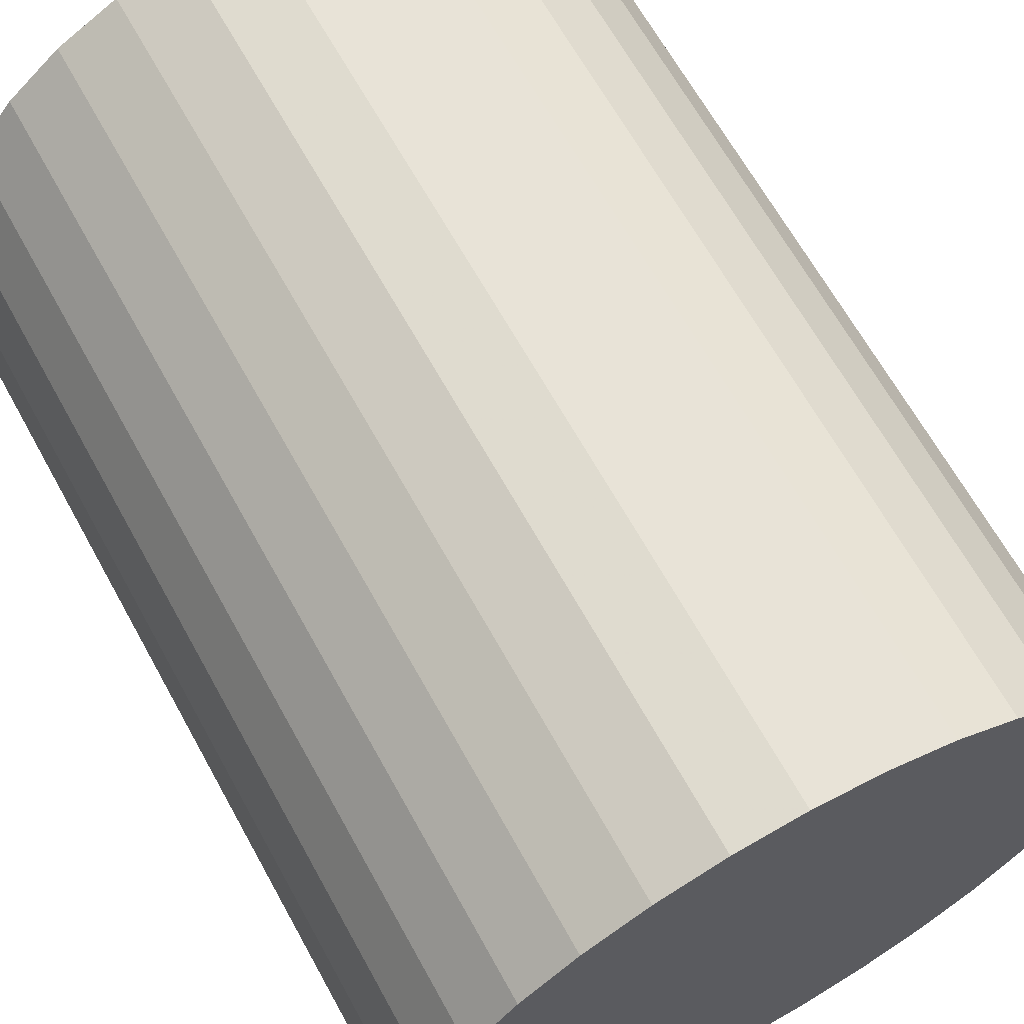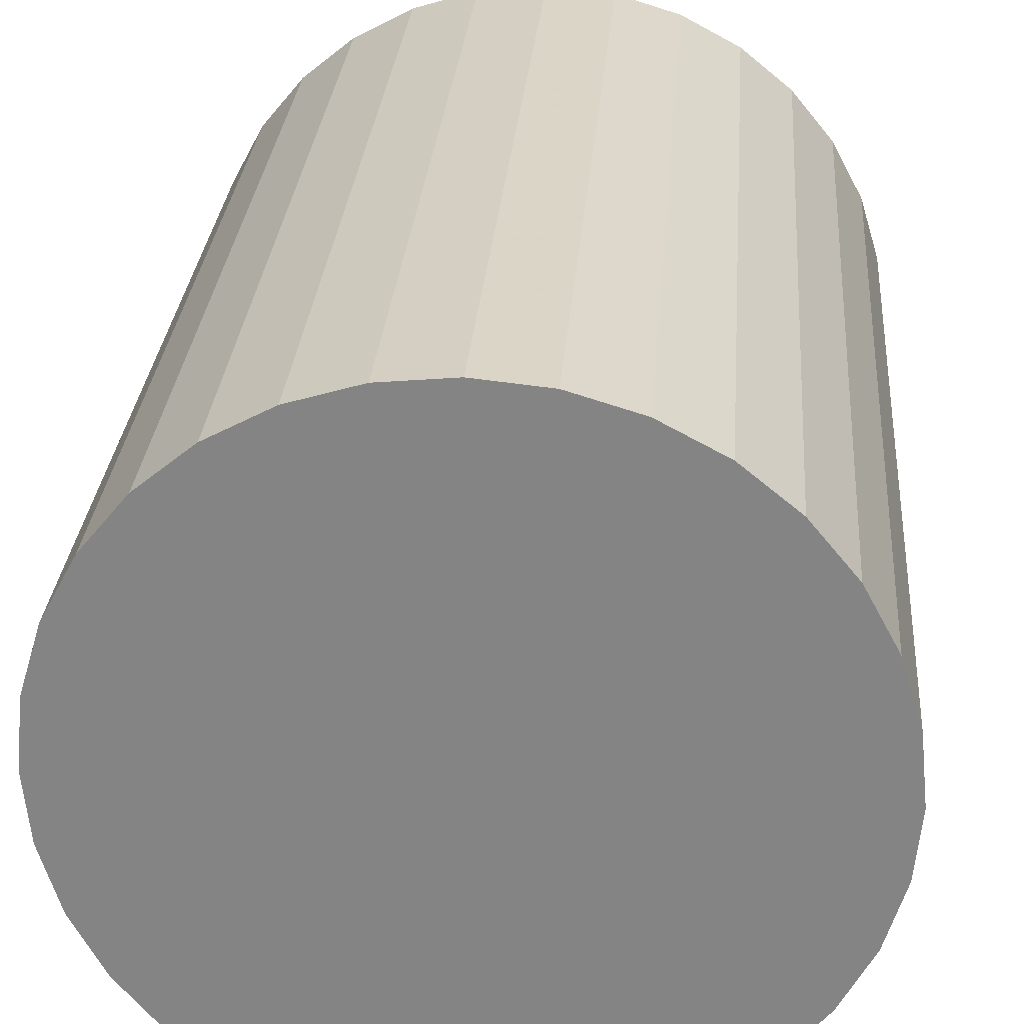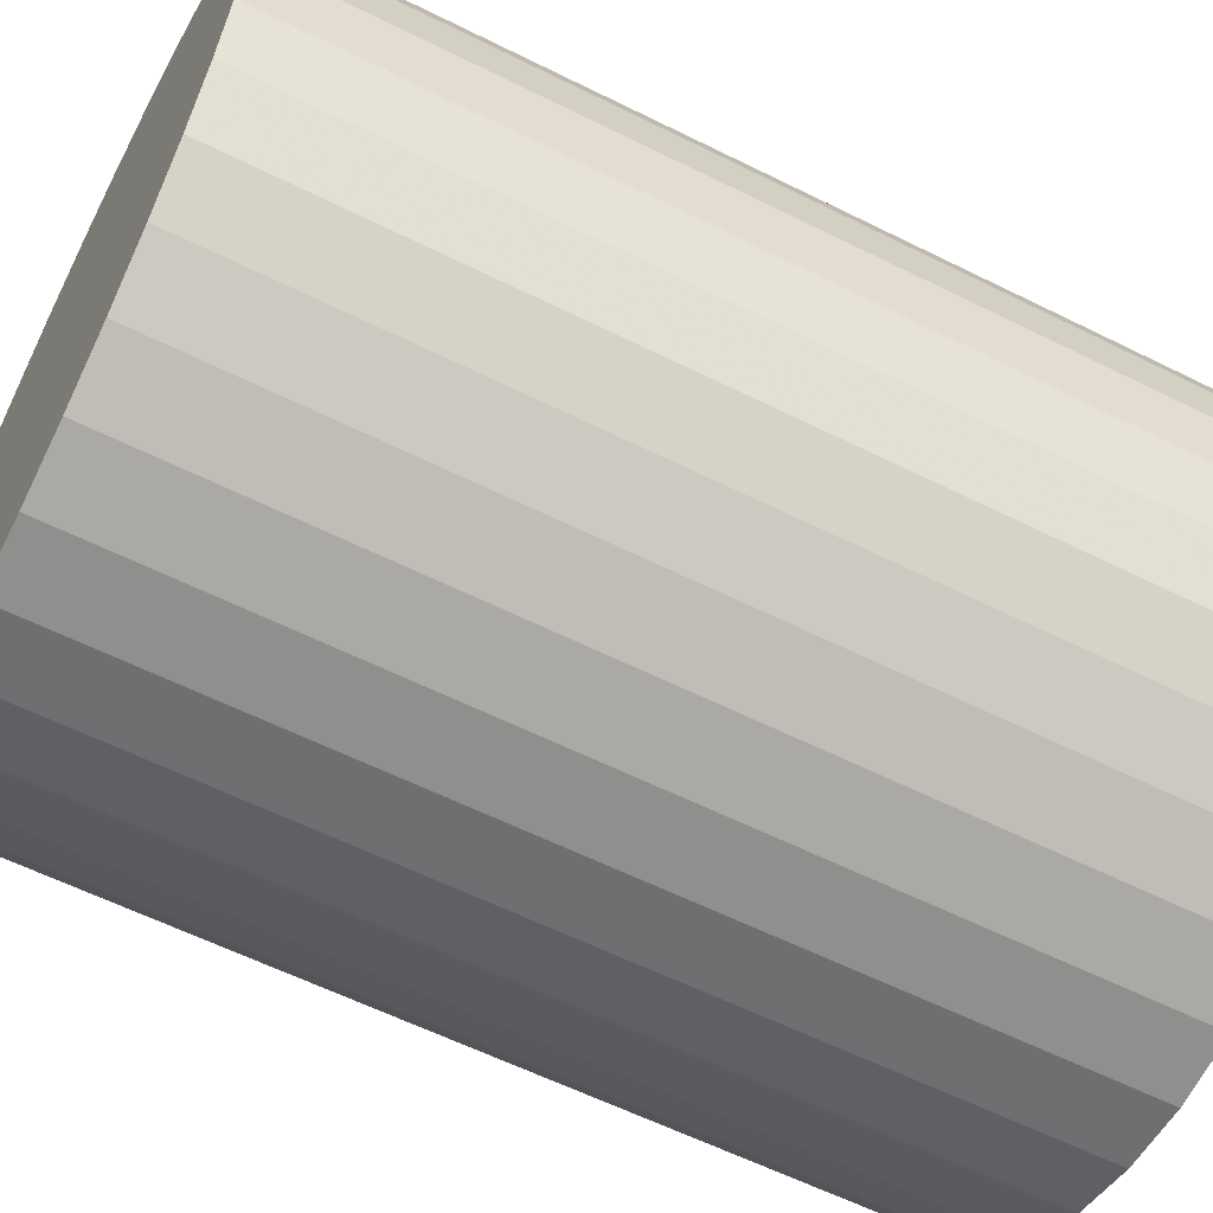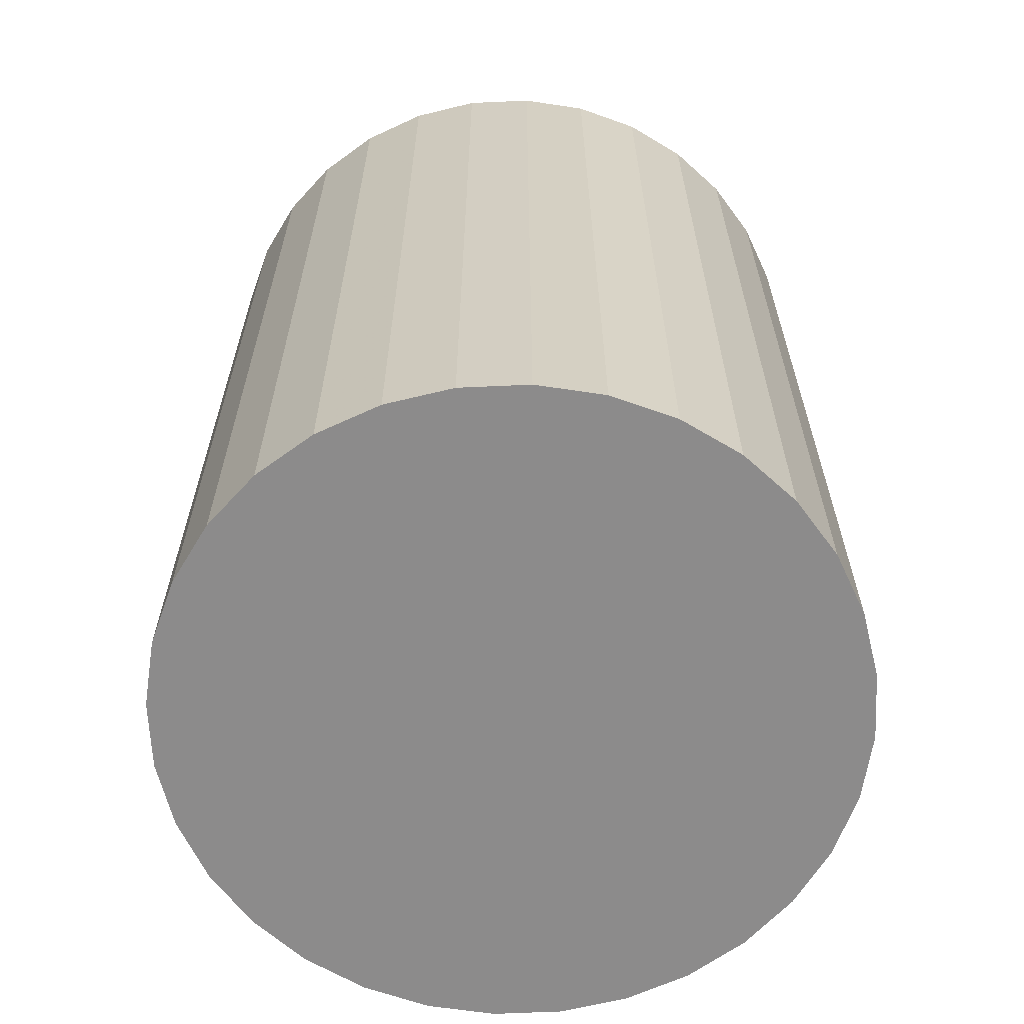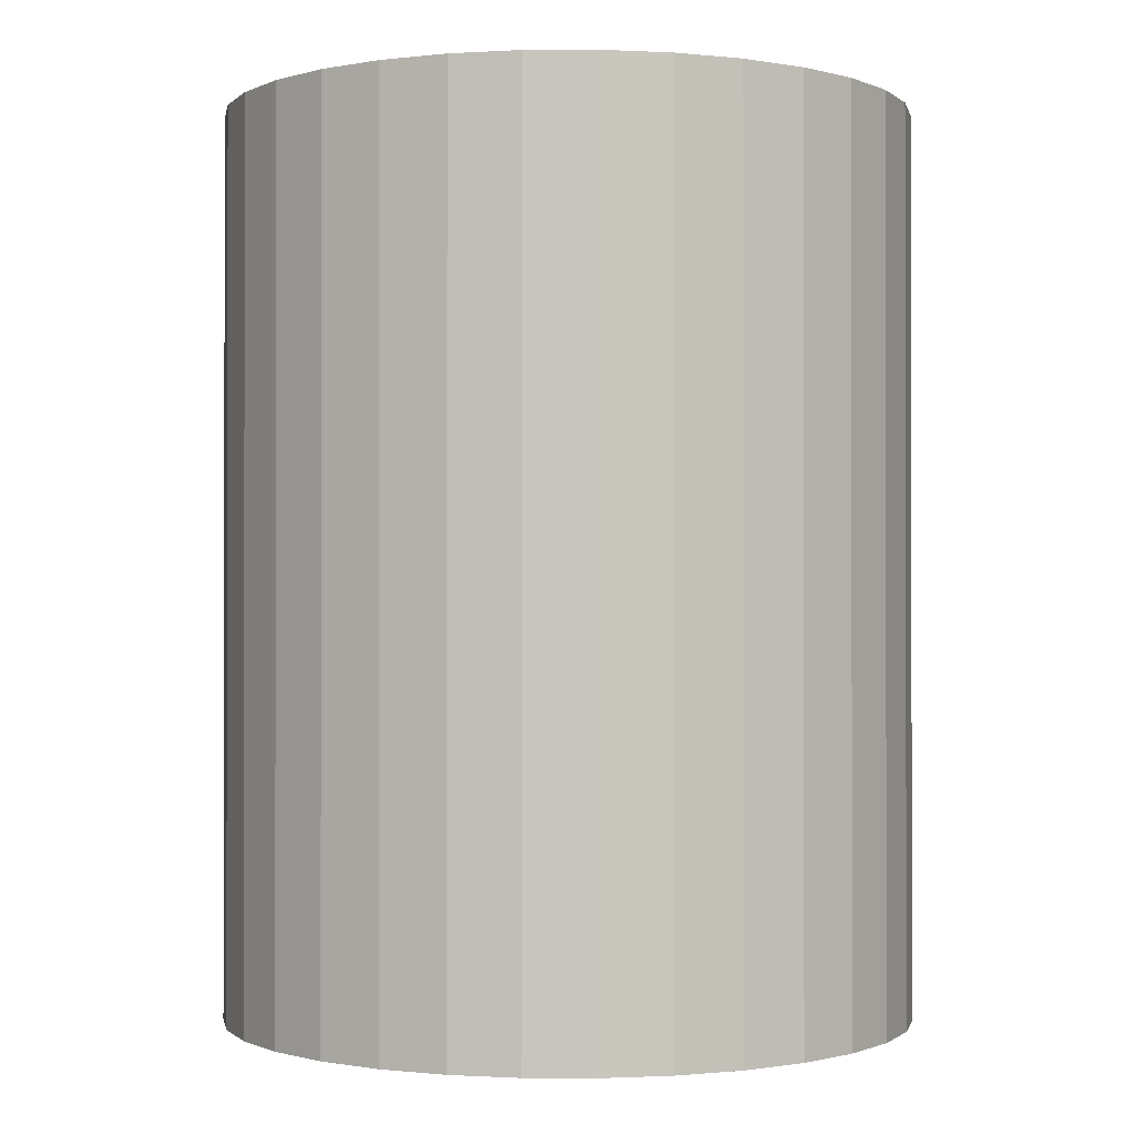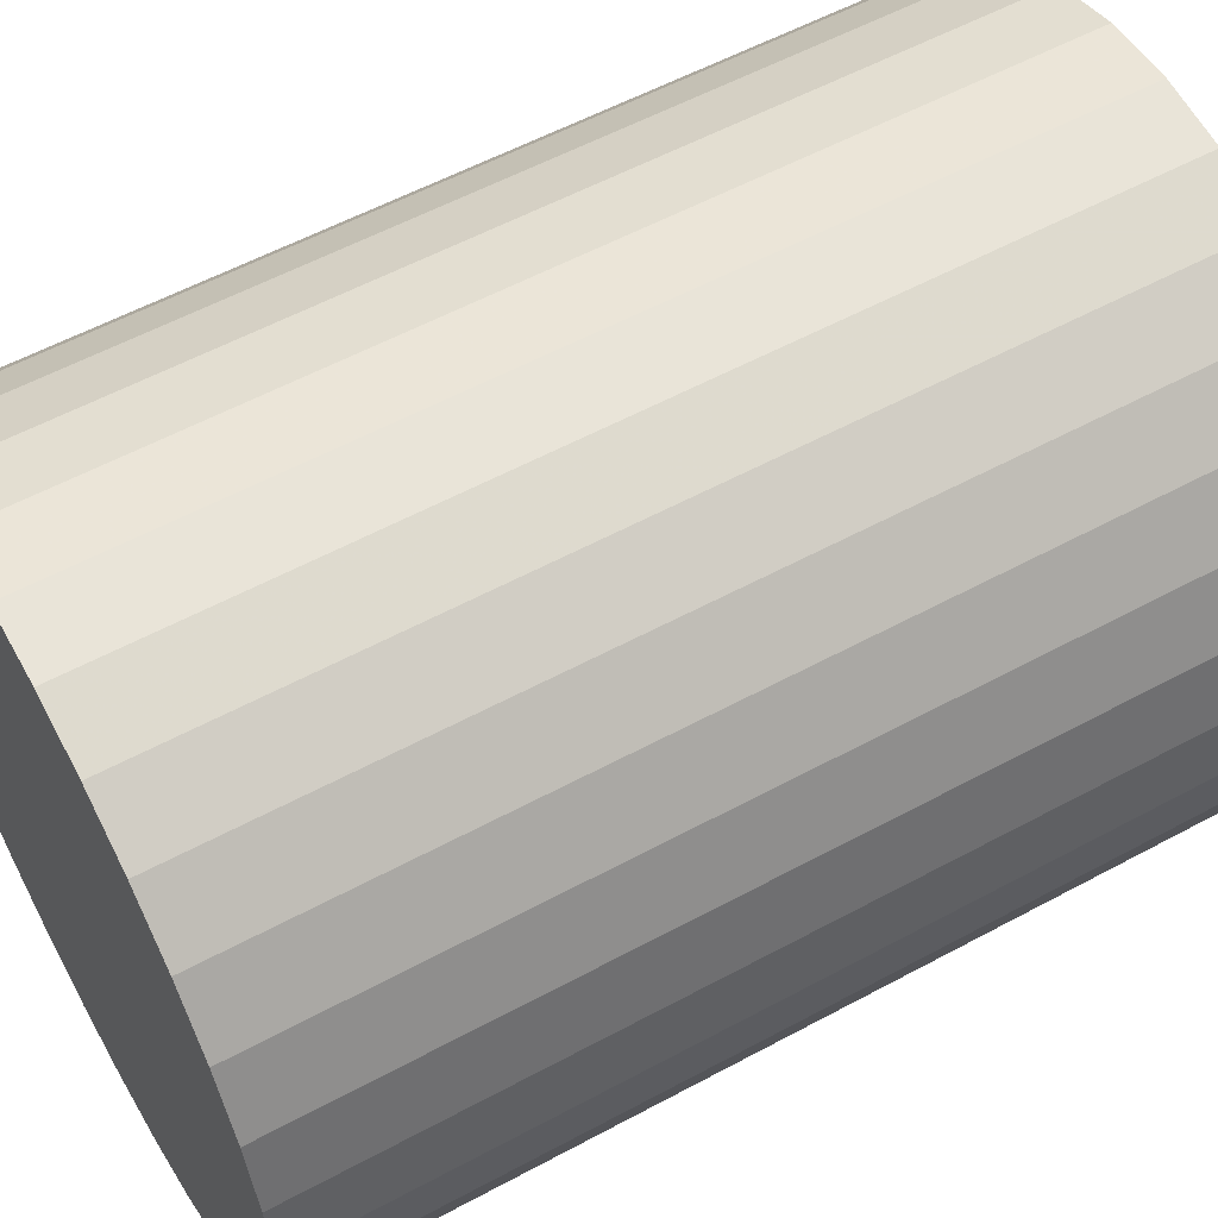
<metadata>
{"format":"obj","ext":"obj","renderer":"f3d","projection":"perspective","resolution":1024,"background":"white","views":[{"elev":65.7,"azim":-28.9,"up":"+Y"},{"elev":27.9,"azim":-175.7,"up":"+Y"},{"elev":-59.9,"azim":-117.1,"up":"+Y"},{"elev":-64.0,"azim":109.5,"up":"+Z"},{"elev":-0.7,"azim":-60.8,"up":"+Z"},{"elev":56.8,"azim":60.6,"up":"+Y"}]}
</metadata>
<code>
v 0 0 -0.03521
v 0.02694 0 -0.03521
v 0.02694 0 0.03521
v 0 0 0.03521
v 0.02642 0.005256 -0.03521
v 0.02642 0.005256 0.03521
v 0.02489 0.01031 -0.03521
v 0.02489 0.01031 0.03521
v 0.0224 0.01497 -0.03521
v 0.0224 0.01497 0.03521
v 0.01905 0.01905 -0.03521
v 0.01905 0.01905 0.03521
v 0.01497 0.0224 -0.03521
v 0.01497 0.0224 0.03521
v 0.01031 0.02489 -0.03521
v 0.01031 0.02489 0.03521
v 0.005256 0.02642 -0.03521
v 0.005256 0.02642 0.03521
v 0 0.02694 -0.03521
v 0 0.02694 0.03521
v -0.005256 0.02642 -0.03521
v -0.005256 0.02642 0.03521
v -0.01031 0.02489 -0.03521
v -0.01031 0.02489 0.03521
v -0.01497 0.0224 -0.03521
v -0.01497 0.0224 0.03521
v -0.01905 0.01905 -0.03521
v -0.01905 0.01905 0.03521
v -0.0224 0.01497 -0.03521
v -0.0224 0.01497 0.03521
v -0.02489 0.01031 -0.03521
v -0.02489 0.01031 0.03521
v -0.02642 0.005256 -0.03521
v -0.02642 0.005256 0.03521
v -0.02694 0 -0.03521
v -0.02694 0 0.03521
v -0.02642 -0.005256 -0.03521
v -0.02642 -0.005256 0.03521
v -0.02489 -0.01031 -0.03521
v -0.02489 -0.01031 0.03521
v -0.0224 -0.01497 -0.03521
v -0.0224 -0.01497 0.03521
v -0.01905 -0.01905 -0.03521
v -0.01905 -0.01905 0.03521
v -0.01497 -0.0224 -0.03521
v -0.01497 -0.0224 0.03521
v -0.01031 -0.02489 -0.03521
v -0.01031 -0.02489 0.03521
v -0.005256 -0.02642 -0.03521
v -0.005256 -0.02642 0.03521
v -0 -0.02694 -0.03521
v -0 -0.02694 0.03521
v 0.005256 -0.02642 -0.03521
v 0.005256 -0.02642 0.03521
v 0.01031 -0.02489 -0.03521
v 0.01031 -0.02489 0.03521
v 0.01497 -0.0224 -0.03521
v 0.01497 -0.0224 0.03521
v 0.01905 -0.01905 -0.03521
v 0.01905 -0.01905 0.03521
v 0.0224 -0.01497 -0.03521
v 0.0224 -0.01497 0.03521
v 0.02489 -0.01031 -0.03521
v 0.02489 -0.01031 0.03521
v 0.02642 -0.005256 -0.03521
v 0.02642 -0.005256 0.03521
f 2 1 5
f 2 5 3
f 3 5 6
f 3 6 4
f 5 1 7
f 5 7 6
f 6 7 8
f 6 8 4
f 7 1 9
f 7 9 8
f 8 9 10
f 8 10 4
f 9 1 11
f 9 11 10
f 10 11 12
f 10 12 4
f 11 1 13
f 11 13 12
f 12 13 14
f 12 14 4
f 13 1 15
f 13 15 14
f 14 15 16
f 14 16 4
f 15 1 17
f 15 17 16
f 16 17 18
f 16 18 4
f 17 1 19
f 17 19 18
f 18 19 20
f 18 20 4
f 19 1 21
f 19 21 20
f 20 21 22
f 20 22 4
f 21 1 23
f 21 23 22
f 22 23 24
f 22 24 4
f 23 1 25
f 23 25 24
f 24 25 26
f 24 26 4
f 25 1 27
f 25 27 26
f 26 27 28
f 26 28 4
f 27 1 29
f 27 29 28
f 28 29 30
f 28 30 4
f 29 1 31
f 29 31 30
f 30 31 32
f 30 32 4
f 31 1 33
f 31 33 32
f 32 33 34
f 32 34 4
f 33 1 35
f 33 35 34
f 34 35 36
f 34 36 4
f 35 1 37
f 35 37 36
f 36 37 38
f 36 38 4
f 37 1 39
f 37 39 38
f 38 39 40
f 38 40 4
f 39 1 41
f 39 41 40
f 40 41 42
f 40 42 4
f 41 1 43
f 41 43 42
f 42 43 44
f 42 44 4
f 43 1 45
f 43 45 44
f 44 45 46
f 44 46 4
f 45 1 47
f 45 47 46
f 46 47 48
f 46 48 4
f 47 1 49
f 47 49 48
f 48 49 50
f 48 50 4
f 49 1 51
f 49 51 50
f 50 51 52
f 50 52 4
f 51 1 53
f 51 53 52
f 52 53 54
f 52 54 4
f 53 1 55
f 53 55 54
f 54 55 56
f 54 56 4
f 55 1 57
f 55 57 56
f 56 57 58
f 56 58 4
f 57 1 59
f 57 59 58
f 58 59 60
f 58 60 4
f 59 1 61
f 59 61 60
f 60 61 62
f 60 62 4
f 61 1 63
f 61 63 62
f 62 63 64
f 62 64 4
f 63 1 65
f 63 65 64
f 64 65 66
f 64 66 4
f 65 1 2
f 65 2 66
f 66 2 3
f 66 3 4

</code>
